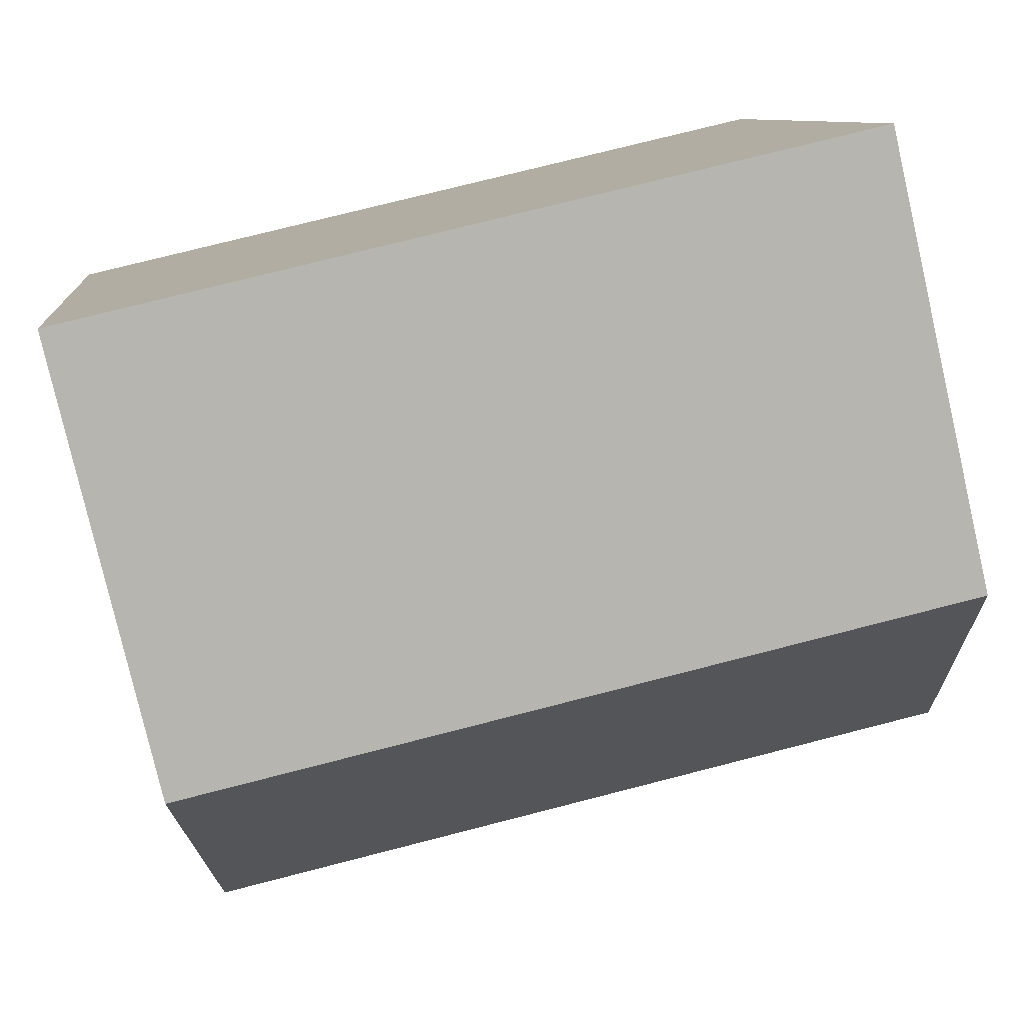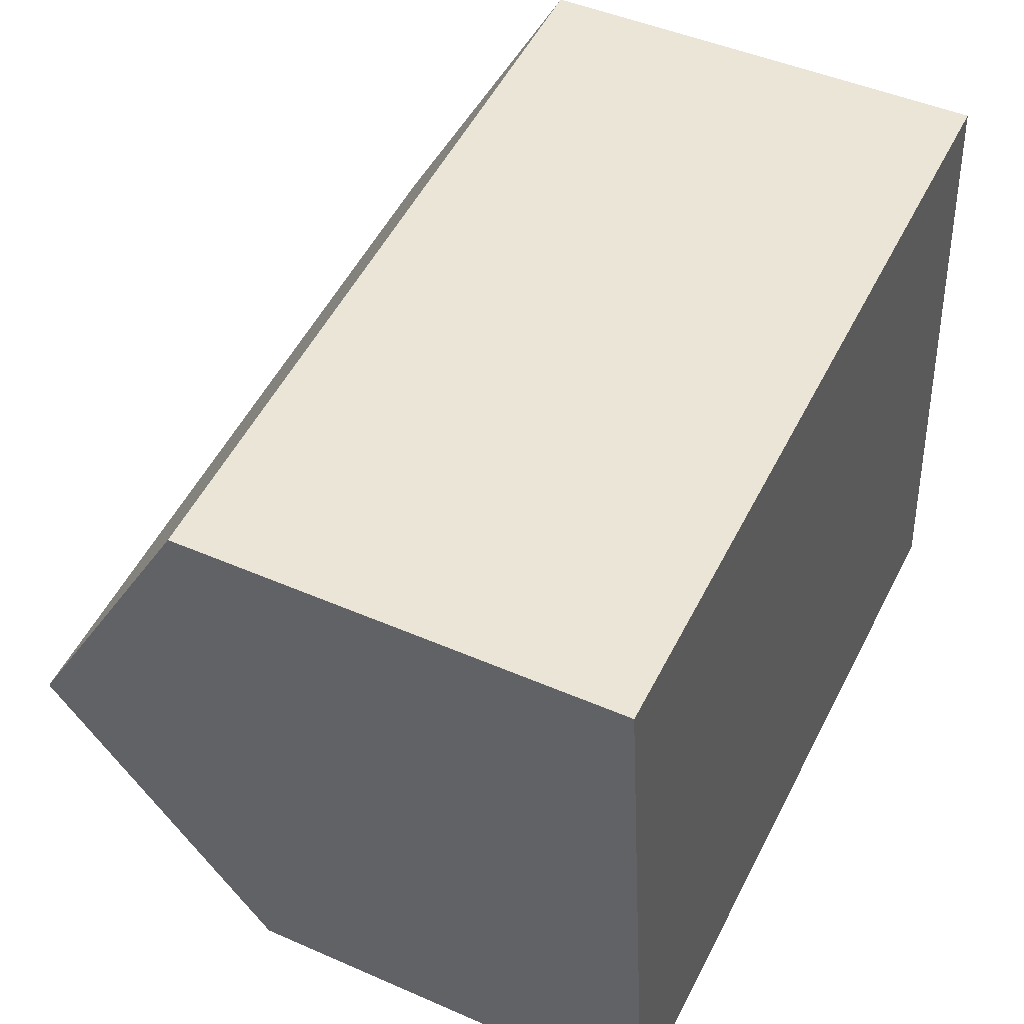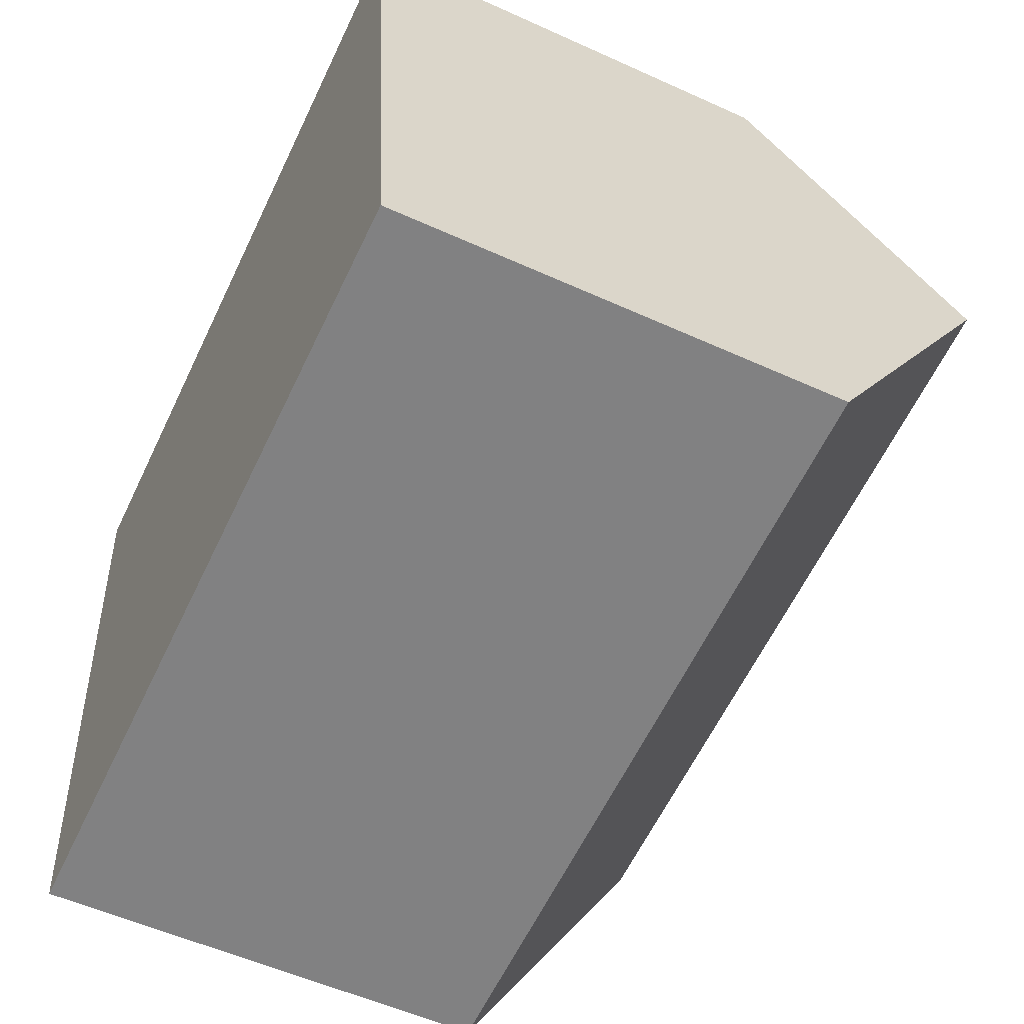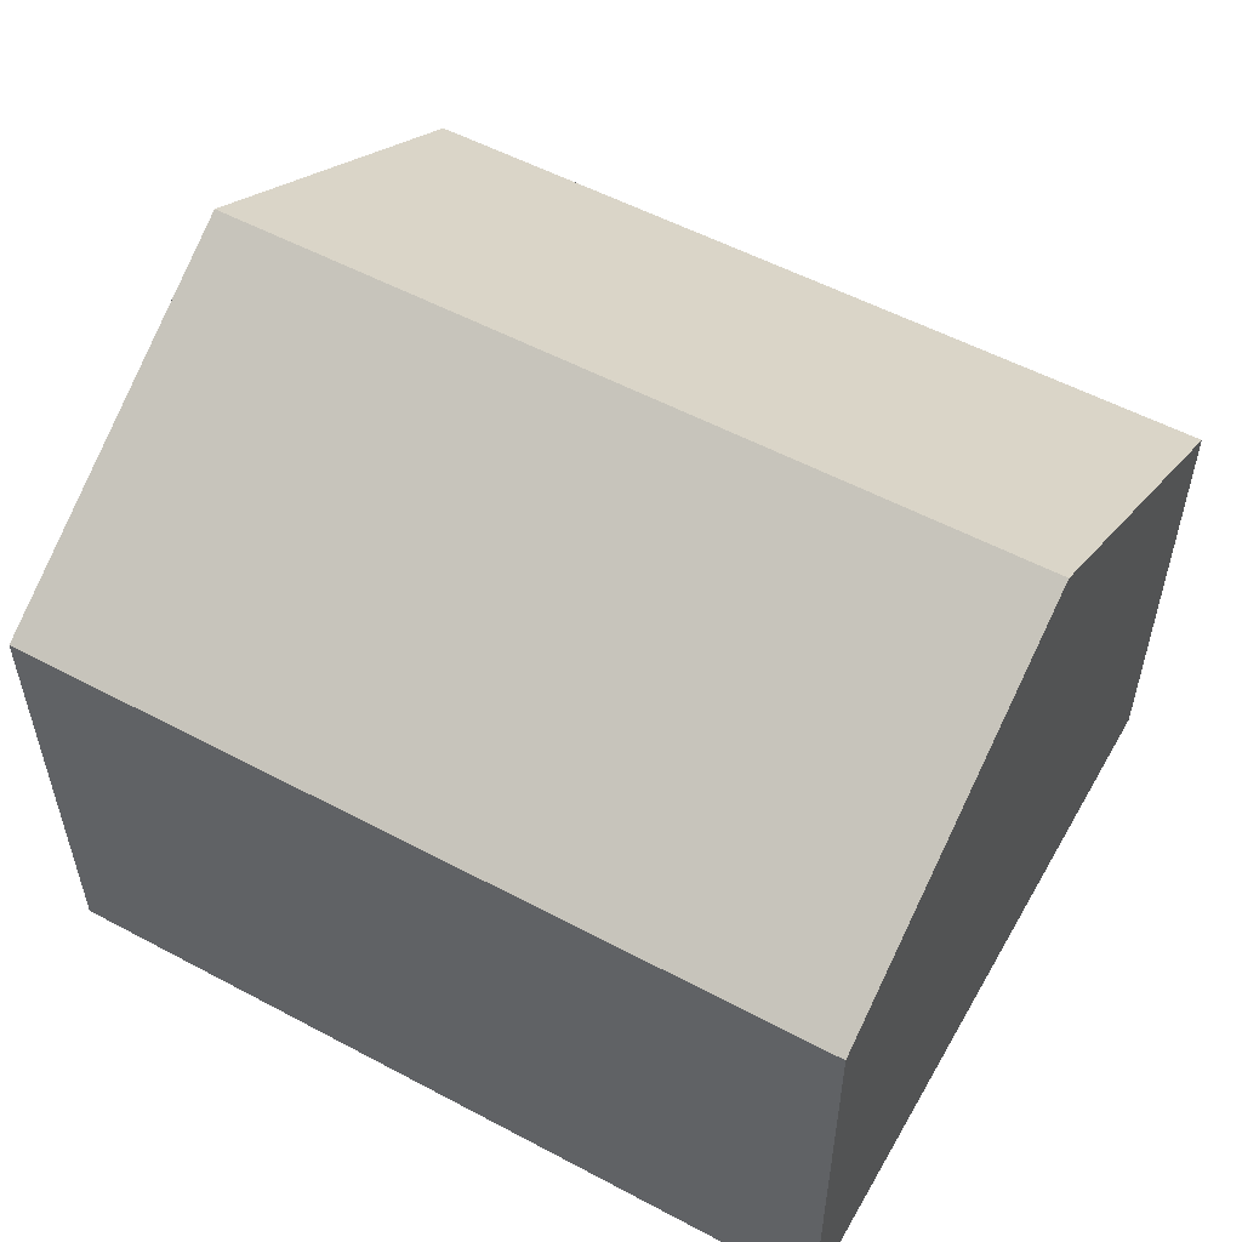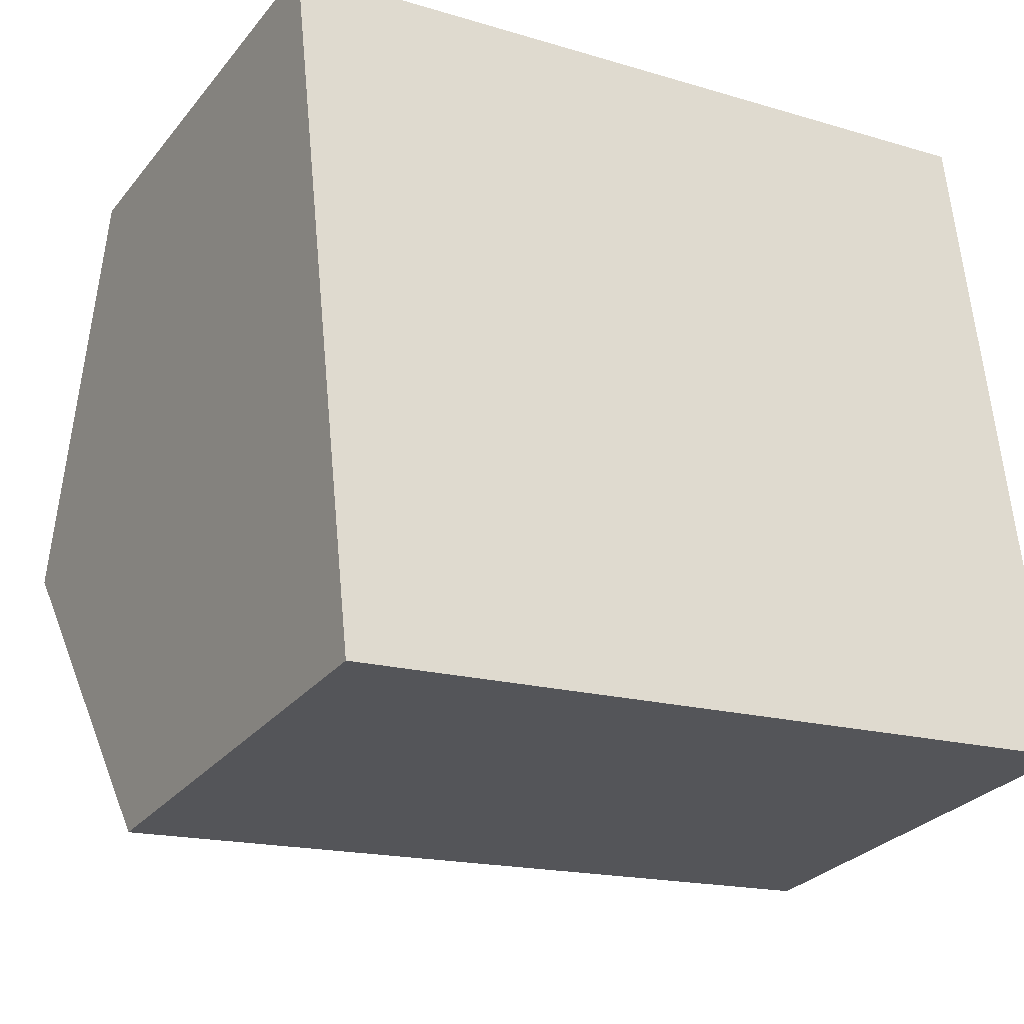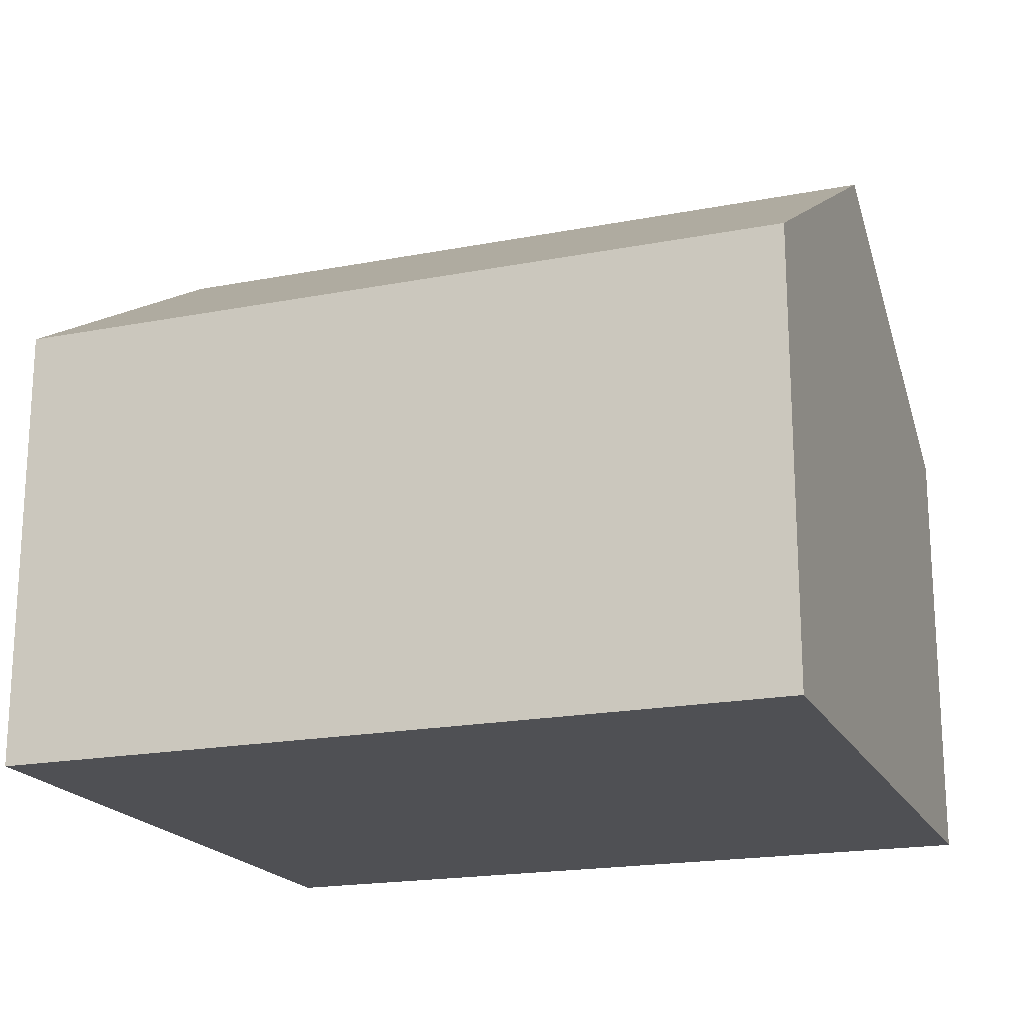
<metadata>
{"format":"obj","ext":"obj","renderer":"f3d","projection":"perspective","resolution":1024,"background":"white","views":[{"elev":-79.1,"azim":13.0,"up":"+Z"},{"elev":45.9,"azim":-63.3,"up":"+Z"},{"elev":-54.6,"azim":64.3,"up":"+Z"},{"elev":54.5,"azim":-156.8,"up":"+Y"},{"elev":-28.6,"azim":-30.9,"up":"+Z"},{"elev":-19.2,"azim":-166.2,"up":"+Y"}]}
</metadata>
<code>
v  13.14 6.86 -9.328
v  0.579 10.03 -5.317
v  12.56 10.03 -4.011
v  1.158 6.86 -10.63
v  0 6.86 4.201e-16
v  11.98 6.86 1.306
v  1.158 6.511e-16 -10.63
v  0.579 3.256e-16 -5.317
v  0 0 0
v  11.98 -7.997e-17 1.306
v  12.56 2.456e-16 -4.011
v  13.14 5.712e-16 -9.328
g defaultobject
f 1 2 3
f 2 1 4
f 5 3 2
f 3 5 6
f 7 2 4
f 2 7 5
f 5 7 8
f 5 8 9
f 9 6 5
f 6 9 10
f 10 3 6
f 3 10 1
f 1 10 11
f 1 11 12
f 12 4 1
f 4 12 7
f 8 10 9
f 10 8 7
f 10 7 12
f 10 12 11

</code>
